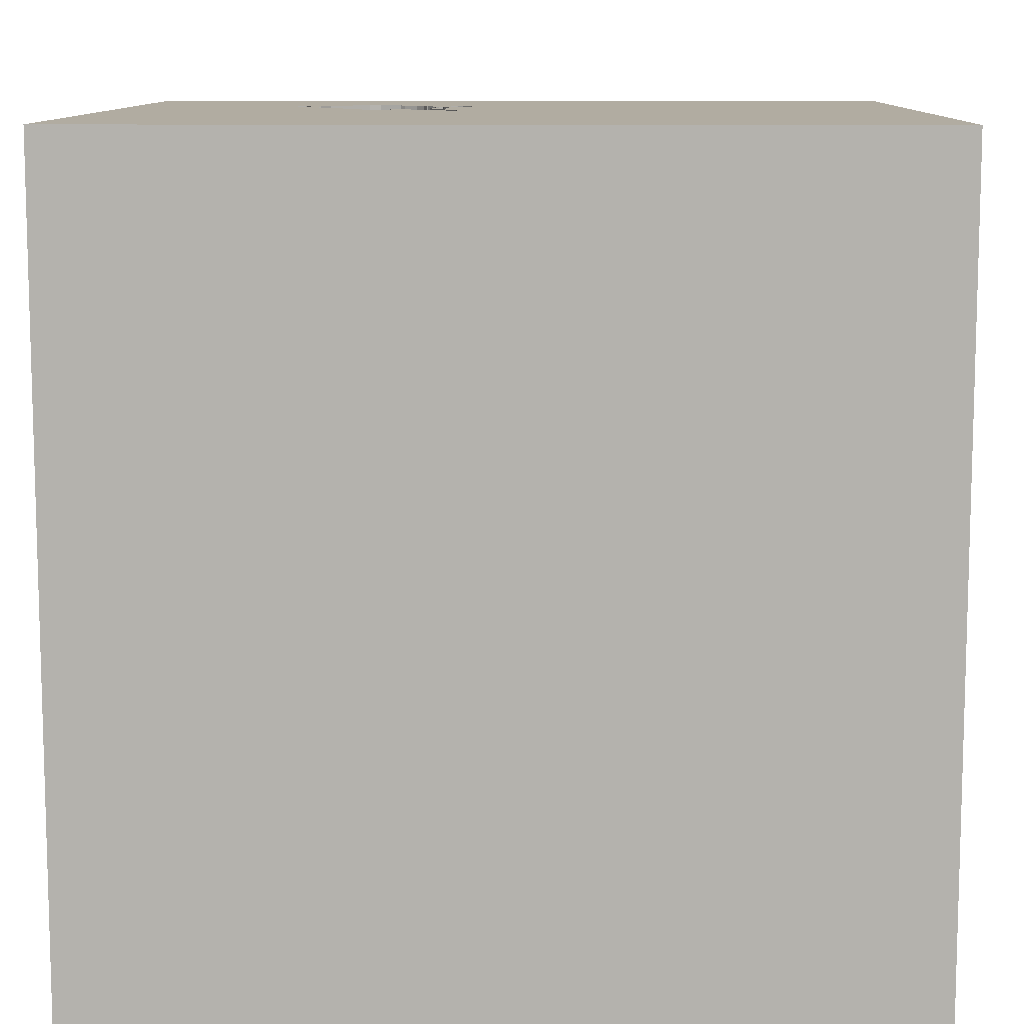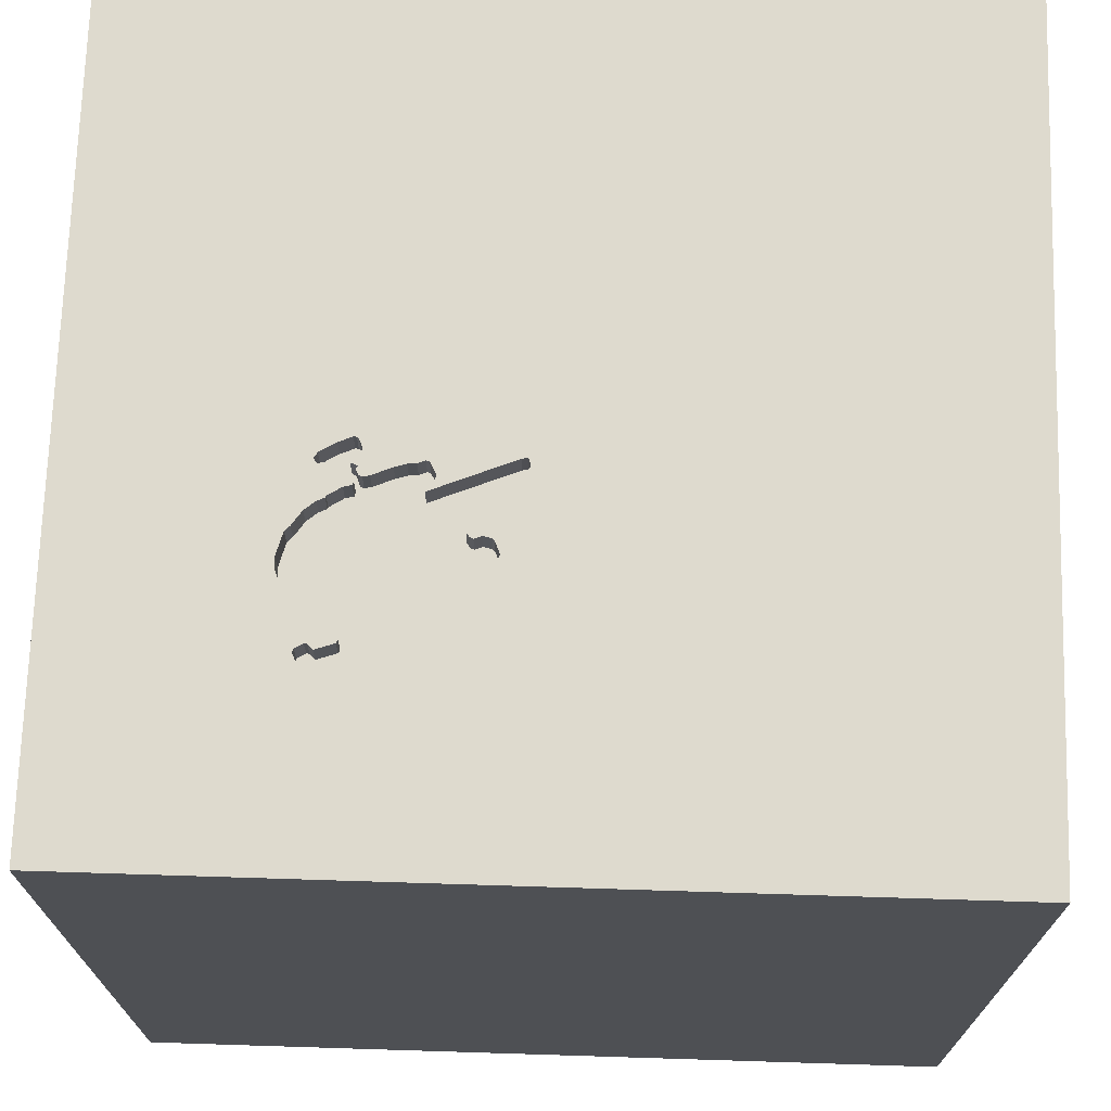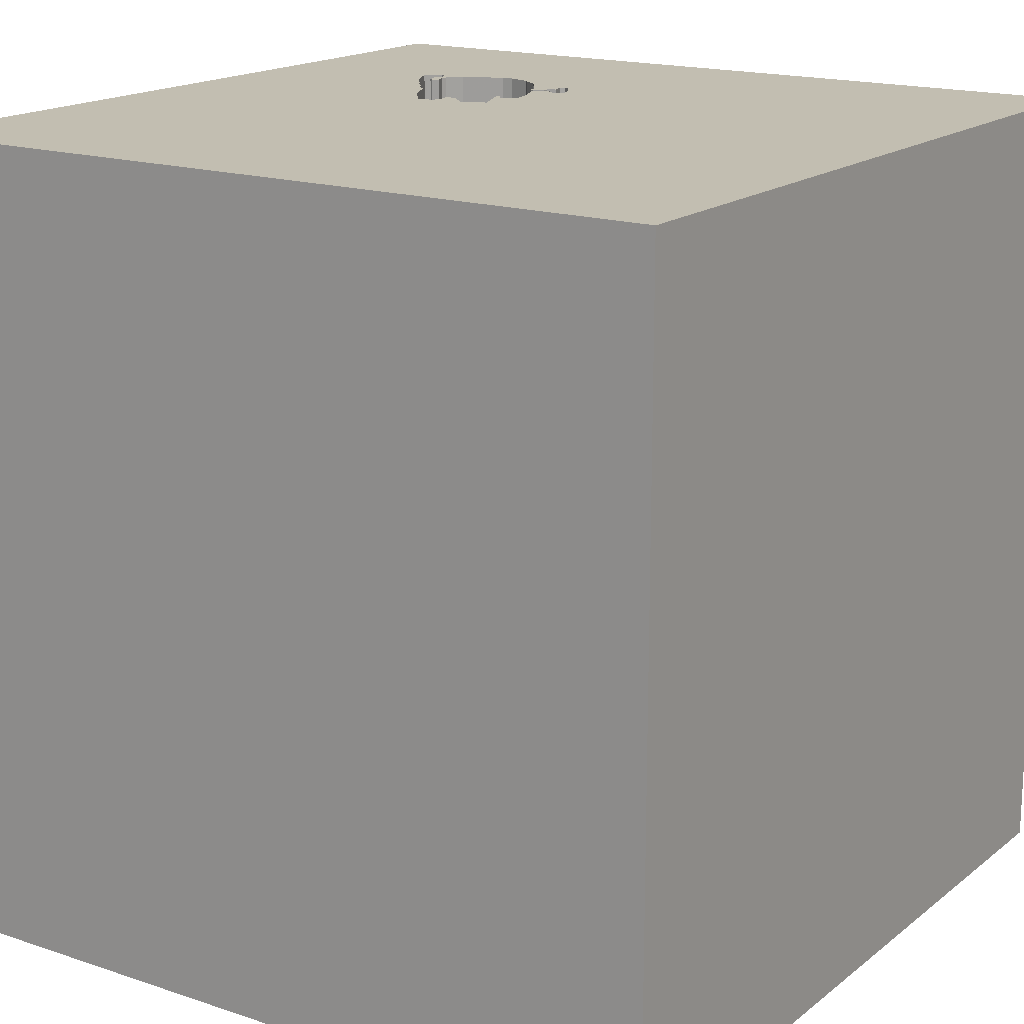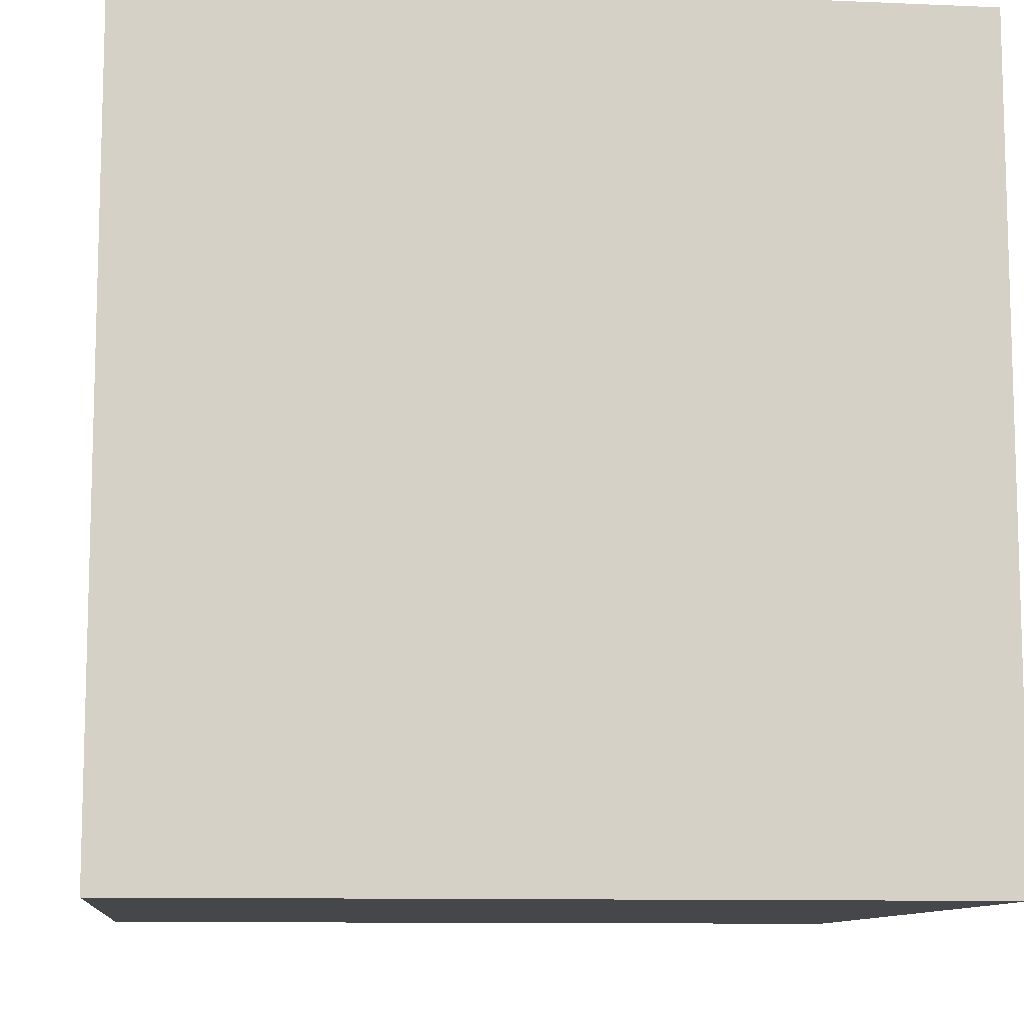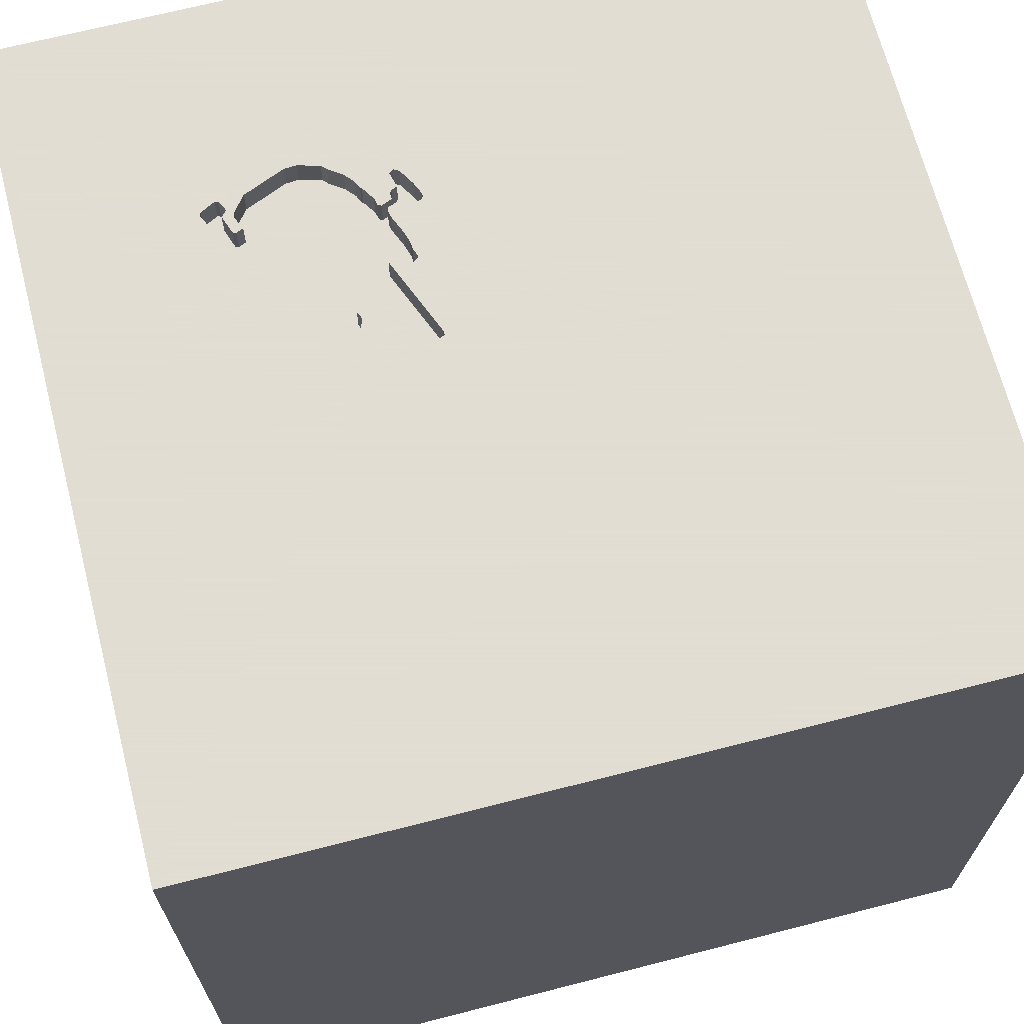
<metadata>
{"format":"obj","ext":"obj","renderer":"f3d","projection":"perspective","resolution":1024,"background":"white","views":[{"elev":10.2,"azim":-178.7,"up":"+Y"},{"elev":71.2,"azim":91.8,"up":"+Y"},{"elev":17.1,"azim":-146.2,"up":"+Y"},{"elev":-10.2,"azim":-6.3,"up":"+Z"},{"elev":68.1,"azim":165.6,"up":"+Y"}]}
</metadata>
<code>
o chopper_121
v 0.2286 1.5 0.366
v 0.2286 1.4 0.366
v 0.1985 1.5 0.5694
v 0.1985 1.4 0.5694
v 0.8219 1.5 0.6795
v 0.7031 1.5 0.4081
v 0.4997 1.5 0.797
v 0.2237 1.5 0.3781
v 0.2237 1.4 0.3781
v 0.8911 1.5 0.7007
v 0.1839 1.5 0.5705
v 0.2647 1.5 0.1049
v 0.252 1.5 0.6373
v 0.252 1.4 0.6373
v 0.3729 1.5 0.1951
v 0.2555 1.5 0.5857
v -1.172 -1.5 -0.2214
v 0.228 1.5 0.0651
v 0.7681 1.5 0.4912
v 0.7681 1.4 0.4912
v 0.8438 1.5 0.6001
v 0.7872 1.5 0.6087
v 0.7872 1.4 0.6087
v 0.3088 1.5 0.3776
v 0.3088 1.4 0.3776
v 0.3567 1.5 0.6834
v -0.06103 0.7609 -1.5
v 0.4427 0.1562 1.5
v 0.7389 -0.5534 1.5
v 0.4687 -1.5 -0.8333
v 0.7031 -1.5 0.3255
v 0.4687 -1.5 -0
v 0.3776 -1.5 1.224
v 1.5 -1.5 -1.5
v 0.2083 -1.5 -1.224
v 0.7031 -1.5 -0.3776
v -0.1302 -1.5 1.5
v 0.3776 0.8398 1.5
v 0.5762 1.5 -0.1156
v 0.14 1.5 1.096
v 0.304 1.5 0.1386
v -0.1302 1.5 -1.5
v 0.3154 1.5 0.6208
v -0.1302 1.5 1.5
v 0.3125 1.5 0.3493
v 0.4381 1.5 0.243
v 0.4381 1.4 0.243
v 0.2818 1.5 0.5646
v 0.2818 1.4 0.5646
v 0.3969 1.5 0.2212
v 0.2768 1.5 0.5767
v 0.2768 1.4 0.5767
v 0.4662 1.5 0.2262
v 0.4662 1.4 0.2262
v 0.01302 -1.042 1.5
v -0.1562 0.4427 1.5
v -0.1823 1.068 1.5
v -0.1562 -0.4688 1.5
v -0.07812 -1.5 0.4427
v 0 -1.5 -0.4167
v 0.2066 1.5 0.07405
v 0.1748 1.5 0.6446
v 0.1748 1.4 0.6446
v 0.4613 1.5 0.2384
v 0.4613 1.4 0.2384
v 0.2771 1.5 0.2612
v 0.446 1.5 0.2498
v 0.446 1.4 0.2498
v 0.5833 1.5 0.8047
v 0.5833 1.4 0.8047
v 0.1551 1.5 0.5977
v 0.1551 1.4 0.5977
v 0.2085 1.5 0.5753
v 1.5 1.5 1.5
v 1.198 -0 1.5
v 1.5 -1.5 1.5
v 1.25 -1.5 -0.2083
v 1.029 1.5 0.2604
v 0.8203 1.5 0.7354
v 0.7757 1.5 0.6889
v 0.7757 1.4 0.6889
v 0.7779 1.5 0.6799
v 0.7933 1.5 0.6112
v 0.7813 1.5 0.6664
v 0.7813 1.4 0.6664
v 0.1558 1.5 0.5873
v 0.1558 1.4 0.5873
v 0.6953 1.5 0.4013
v 0.6953 1.4 0.4013
v 0.8042 1.5 0.697
v 0.8042 1.4 0.697
v 0.6095 1.5 0.2566
v 0.6095 1.4 0.2566
v 0.7616 1.5 0.6195
v 0.7616 1.4 0.6195
v 0.2555 1.4 0.5857
v 0.2771 1.5 0.5415
v 0.3515 1.5 0.671
v 0.3515 1.4 0.671
v 0.3764 1.5 0.2037
v 0.3764 1.4 0.2037
v 0.6992 1.5 0.4047
v 0.2696 1.5 0.3439
v 0.4555 1.5 0.2006
v -0.625 0.4687 1.5
v -0.4167 -0.07812 1.5
v -0.651 -1.5 -0.6771
v -0.6771 -1.5 0.6901
v -0.4818 -1.5 -0.1823
v 0.7031 1.4 0.4081
v -1.5 -0.651 0.1562
v -1.5 -0.625 0.625
v -1.5 0.4036 -1.068
v -1.5 0.4167 0.1562
v -1.5 0.1823 -0.4818
v -1.5 0.1562 0.625
v -1.5 0.1562 -1.5
v -1.5 0.1302 1.5
v -1.5 -0.1042 0.1562
v -1.5 0.02604 1.094
v -1.5 0 -1.25
v -1.5 1.237 0.2083
v -1.5 1.5 1.5
v -1.5 1.5 -1.5
v -1.5 0.625 0.7292
v -1.5 1.5 -0.1302
v -1.5 -1.5 -1.5
v -1.5 -1.5 1.5
v -1.5 -0.4427 -0.5208
v -1.5 -0.3125 -1.055
v -1.5 0.8333 0.1562
v 0.3929 1.5 0.7339
v 0.7831 1.5 0.5151
v 0.2588 1.5 0.6295
v 0.2588 1.4 0.6295
v 0.6789 1.5 0.3981
v 0.6789 1.4 0.3981
v 0.7235 1.5 0.4447
v 0.3454 1.5 0.6685
v 0.3454 1.4 0.6685
v 0.7771 1.5 0.5126
v 0.7771 1.4 0.5126
v 1.5 1.5 -1.5
v 0.5395 1.5 0.808
v 0.5192 1.5 0.1489
v 0.2184 1.5 0.5811
v 0.2184 1.4 0.5811
v 0.5131 1.5 0.1464
v 0.5131 1.4 0.1464
v 0.1625 1.5 0.5795
v 0.1625 1.4 0.5795
v 0.2485 1.5 0.4732
v 0.2485 1.4 0.4732
v 0.3154 1.4 0.6208
v 0.7994 1.5 0.6137
v 0.7994 1.4 0.6137
v 0.2696 1.4 0.3439
v 0.2414 1.5 0.6418
v 0.3004 1.5 0.1301
v 0.2647 1.4 0.1049
v 0.6405 1.5 0.3199
v 0.2084 1.5 0.7008
v 0.2084 1.4 0.7008
v 0.232 1.5 0.6008
v 0.6672 1.5 0.3744
v 0.3004 1.4 0.1301
v 0.2344 1.5 0.4038
v 0.2366 1.5 0.433
v 0.2366 1.4 0.433
v 0.8438 1.4 0.6001
v 0.2938 1.5 0.3538
v 0.46 1.5 0.7861
v 0.46 1.4 0.7861
v 0.4636 1.5 0.1721
v 0.4636 1.4 0.1721
v 0.4555 1.4 0.2006
v 0.2584 1.5 0.6046
v 0.2584 1.4 0.6046
v 1.5 -0.0887 0.7808
v 1.5 -0.1302 1.5
v 1.5 -1.5 0.1042
v 1.5 1.5 -0.1302
v 0.8911 1.4 0.7007
v 0.2262 1.5 0.3721
v 0.228 1.4 0.0651
v 0.5252 1.5 0.1513
v 0.5252 1.4 0.1513
v -1.198 -0.1823 1.5
v -0.7129 1.5 -0.3141
v 0.4917 1.5 0.1553
v 0.8861 1.5 0.7129
v 0.8861 1.4 0.7129
v 0.5395 1.4 0.808
v 0.8035 1.5 0.7073
v 0.7431 1.5 0.7292
v 0.2256 1.5 0.5982
v 0.2256 1.4 0.5982
v 0.2095 1.5 0.09291
v 0.234 1.5 0.06758
v 0.8203 1.4 0.7354
v 0.2476 1.5 0.5789
v 0.4425 1.5 0.7683
v 0.2968 1.5 0.5885
v 0.8567 1.5 0.7279
v 0.8219 1.4 0.6795
v 0.2066 1.4 0.07405
v 0.2401 1.5 0.07006
v 0.2401 1.4 0.07006
v 0.2436 1.5 0.7011
v 0.2436 1.4 0.7011
v 0.1839 1.4 0.5705
v 0.4704 1.5 0.1643
v 0.4704 1.4 0.1643
v 0.7831 1.4 0.5151
v 0.2184 1.5 0.7067
v 0.7327 1.5 0.742
v 0.4638 1.5 0.2323
v 0.2344 1.4 0.4038
v 0.3089 1.5 0.5934
v 0.3089 1.4 0.5934
v 0.3234 1.5 0.3765
v 0.3234 1.4 0.3765
v 0.3029 1.5 0.5909
v 0.4425 1.4 0.7683
v 0.2968 1.4 0.5885
v 0.7327 1.4 0.742
v 0.8324 1.5 0.7404
v 0.8324 1.4 0.7404
v 0.2771 1.4 0.5415
v 0.7235 1.4 0.4447
v 0.236 1.5 0.7068
v 0.3729 1.4 0.1951
v 0.2307 1.5 0.6463
v 0.2307 1.4 0.6463
v 0.8035 1.4 0.7073
v 0.2476 1.4 0.5789
v 0.2284 1.5 0.7125
v 0.2284 1.4 0.7125
v 0.2095 1.4 0.09292
v 0.2938 1.4 0.3538
v 0.3384 1.5 0.1669
v 0.2377 1.5 0.6032
v 0.2377 1.4 0.6032
v 0.2795 1.5 0.5533
v 0.3622 1.5 0.6966
v 0.3622 1.4 0.6966
v 0.7542 1.5 0.7155
v 0.304 1.4 0.1386
v 0.222 1.5 0.5897
v 0.4157 1.5 0.2374
v 0.4157 1.4 0.2374
v 0.3929 1.4 0.7339
f 37 55 128
f 128 188 118
f 118 120 128
f 127 17 128
f 188 123 118
f 128 33 37
f 118 123 120
f 112 111 128
f 128 111 127
f 37 76 55
f 55 58 128
f 128 106 188
f 120 112 128
f 120 116 112
f 17 108 128
f 108 33 128
f 33 76 37
f 17 109 108
f 108 59 33
f 58 106 128
f 112 119 111
f 116 119 112
f 106 123 188
f 123 125 120
f 109 59 108
f 59 76 33
f 55 29 58
f 106 105 123
f 125 116 120
f 76 29 55
f 111 129 127
f 127 107 17
f 107 109 17
f 119 129 111
f 59 31 76
f 116 114 119
f 58 28 106
f 106 56 105
f 125 114 116
f 109 60 59
f 29 28 58
f 119 115 129
f 59 32 31
f 28 56 106
f 125 131 114
f 129 130 127
f 60 32 59
f 56 57 105
f 123 122 125
f 122 131 125
f 114 115 119
f 115 130 129
f 57 123 105
f 107 60 109
f 60 36 32
f 29 75 28
f 28 38 56
f 131 115 114
f 107 35 60
f 76 75 29
f 189 123 40
f 131 124 115
f 115 113 130
f 127 35 107
f 56 38 57
f 113 121 130
f 60 30 36
f 32 36 31
f 31 77 76
f 179 180 76
f 57 44 123
f 40 123 44
f 123 126 122
f 130 117 127
f 35 30 60
f 36 77 31
f 179 76 181
f 75 74 28
f 28 74 38
f 189 126 123
f 122 124 131
f 124 113 115
f 121 117 130
f 180 75 76
f 27 127 117
f 34 35 127
f 77 181 76
f 27 34 127
f 126 124 122
f 113 117 121
f 30 34 36
f 180 74 75
f 38 44 57
f 34 77 36
f 244 97 189
f 189 40 62
f 189 62 71
f 189 71 86
f 3 73 146
f 189 86 150
f 146 249 196
f 189 150 11
f 146 196 164
f 189 11 3
f 146 164 201
f 244 189 3
f 3 146 201
f 201 16 244
f 3 201 244
f 189 167 8
f 189 8 184
f 1 103 66
f 189 184 1
f 189 1 66
f 198 61 189
f 189 66 198
f 35 34 30
f 34 179 181
f 162 62 40
f 40 43 219
f 215 162 40
f 40 219 223
f 237 215 40
f 40 223 203
f 231 237 40
f 158 233 209
f 209 231 40
f 203 177 134
f 209 40 203
f 13 158 209
f 209 203 134
f 134 13 209
f 189 97 152
f 168 167 189
f 189 152 168
f 201 164 242
f 48 244 16
f 16 51 48
f 45 66 103
f 45 103 171
f 171 24 45
f 207 12 39
f 18 199 207
f 39 61 18
f 18 207 39
f 143 179 34
f 38 74 44
f 40 172 202
f 40 202 132
f 26 98 139
f 139 43 40
f 40 26 139
f 24 221 45
f 159 39 12
f 39 189 61
f 179 74 180
f 40 44 74
f 7 172 40
f 40 69 144
f 40 144 7
f 245 26 40
f 40 132 245
f 39 159 41
f 143 189 39
f 34 181 77
f 39 41 241
f 39 241 15
f 15 100 50
f 39 15 50
f 189 124 126
f 124 117 113
f 216 69 40
f 50 250 46
f 148 145 39
f 190 148 39
f 46 67 64
f 212 190 39
f 50 46 64
f 212 39 50
f 174 212 50
f 217 53 104
f 64 217 104
f 104 174 50
f 50 64 104
f 40 74 204
f 40 204 227
f 40 227 79
f 79 195 216
f 79 216 40
f 39 145 186
f 39 186 92
f 27 117 124
f 74 21 10
f 191 204 74
f 10 191 74
f 80 247 195
f 5 82 80
f 90 5 80
f 195 79 194
f 194 90 80
f 80 195 194
f 78 39 92
f 92 161 78
f 78 21 74
f 155 83 22
f 84 82 5
f 5 155 22
f 22 94 84
f 5 22 84
f 161 165 78
f 21 78 19
f 19 141 133
f 19 133 21
f 78 165 136
f 88 102 6
f 78 136 88
f 6 138 78
f 78 88 6
f 78 138 19
f 42 189 143
f 182 179 143
f 182 39 78
f 42 124 189
f 42 27 124
f 143 27 42
f 182 74 179
f 182 78 74
f 143 39 182
f 143 34 27
f 163 238 210
f 215 237 238
f 238 163 215
f 234 163 210
f 231 209 210
f 210 238 231
f 162 215 163
f 237 231 238
f 234 63 163
f 209 233 234
f 234 210 209
f 62 162 163
f 163 63 62
f 197 63 234
f 233 158 234
f 197 72 63
f 197 234 243
f 158 13 14
f 14 234 158
f 63 72 62
f 72 197 211
f 164 196 197
f 197 243 164
f 14 243 234
f 71 62 72
f 211 151 72
f 197 147 211
f 243 242 164
f 196 249 197
f 14 135 243
f 13 134 135
f 135 14 13
f 72 87 71
f 11 150 151
f 151 211 11
f 72 151 87
f 249 146 147
f 147 197 249
f 147 4 211
f 201 242 243
f 243 236 201
f 178 243 135
f 86 71 87
f 150 86 151
f 87 151 86
f 146 73 147
f 73 3 4
f 4 147 73
f 211 4 11
f 96 236 243
f 243 178 96
f 134 177 178
f 178 135 134
f 3 11 4
f 236 96 16
f 16 201 236
f 52 96 178
f 177 203 178
f 51 16 96
f 96 52 51
f 225 52 178
f 225 178 203
f 225 49 52
f 203 223 225
f 52 49 51
f 49 225 220
f 223 219 220
f 220 225 223
f 48 51 49
f 220 229 49
f 219 43 220
f 49 229 244
f 244 48 49
f 229 220 222
f 154 220 43
f 97 244 229
f 153 229 222
f 222 220 137
f 220 154 99
f 229 153 97
f 25 153 222
f 137 68 222
f 137 220 99
f 140 99 154
f 43 139 140
f 140 154 43
f 152 97 153
f 25 169 153
f 25 222 24
f 93 68 137
f 68 251 222
f 230 137 99
f 139 98 99
f 99 140 139
f 153 169 152
f 25 218 169
f 221 24 222
f 24 171 25
f 68 93 65
f 93 137 161
f 161 92 93
f 251 68 47
f 251 101 222
f 230 110 137
f 95 230 99
f 98 26 99
f 168 152 169
f 240 218 25
f 169 218 168
f 222 239 66
f 66 45 221
f 66 221 222
f 240 25 171
f 64 67 68
f 68 65 64
f 65 93 54
f 137 136 165
f 165 161 137
f 46 250 251
f 251 47 46
f 47 68 46
f 50 100 101
f 101 251 50
f 101 248 222
f 110 230 6
f 89 137 110
f 95 142 230
f 99 224 95
f 246 99 26
f 26 245 246
f 218 240 157
f 167 168 218
f 66 239 198
f 248 239 222
f 171 103 240
f 67 46 68
f 217 64 65
f 65 54 217
f 54 93 187
f 88 136 137
f 137 89 88
f 92 186 187
f 187 93 92
f 251 250 50
f 100 15 101
f 232 248 101
f 138 6 230
f 6 102 110
f 102 88 89
f 89 110 102
f 23 142 95
f 142 20 230
f 252 224 99
f 224 70 95
f 252 99 246
f 157 2 218
f 157 240 103
f 218 9 167
f 239 206 198
f 248 160 239
f 53 217 54
f 54 187 213
f 187 186 145
f 232 101 15
f 248 232 241
f 241 41 248
f 230 20 138
f 214 142 23
f 23 95 22
f 20 142 19
f 132 202 224
f 224 252 132
f 70 224 193
f 70 226 95
f 252 246 245
f 245 132 252
f 2 157 1
f 218 2 9
f 103 1 157
f 8 167 9
f 61 198 206
f 206 239 185
f 166 160 248
f 208 239 160
f 104 53 54
f 54 176 104
f 213 175 54
f 213 187 149
f 145 148 149
f 149 187 145
f 15 241 232
f 41 159 248
f 19 138 20
f 133 141 142
f 142 214 133
f 23 170 214
f 94 22 95
f 22 83 23
f 141 19 142
f 70 193 69
f 193 224 173
f 226 70 69
f 226 69 216
f 95 226 81
f 1 184 2
f 184 8 9
f 9 2 184
f 18 61 206
f 206 185 18
f 239 208 185
f 160 166 12
f 166 248 159
f 12 207 208
f 208 160 12
f 175 176 54
f 175 213 174
f 190 212 213
f 213 149 190
f 148 190 149
f 156 170 23
f 214 170 21
f 21 133 214
f 84 94 95
f 95 85 84
f 83 155 156
f 156 23 83
f 202 172 173
f 173 224 202
f 144 69 193
f 193 173 7
f 7 144 193
f 226 216 195
f 195 247 226
f 85 95 81
f 247 80 81
f 81 226 247
f 199 18 185
f 185 208 199
f 159 12 166
f 207 199 208
f 174 104 176
f 176 175 174
f 212 174 213
f 170 156 205
f 155 5 156
f 172 7 173
f 82 84 85
f 85 81 82
f 81 80 82
f 183 170 205
f 205 156 5
f 170 183 21
f 192 183 205
f 5 90 205
f 10 21 183
f 183 192 10
f 192 205 228
f 91 205 90
f 191 10 192
f 204 191 192
f 192 228 204
f 228 205 200
f 235 205 91
f 90 194 91
f 228 227 204
f 79 227 228
f 228 200 79
f 200 205 235
f 235 91 194
f 200 235 79
f 194 79 235

</code>
